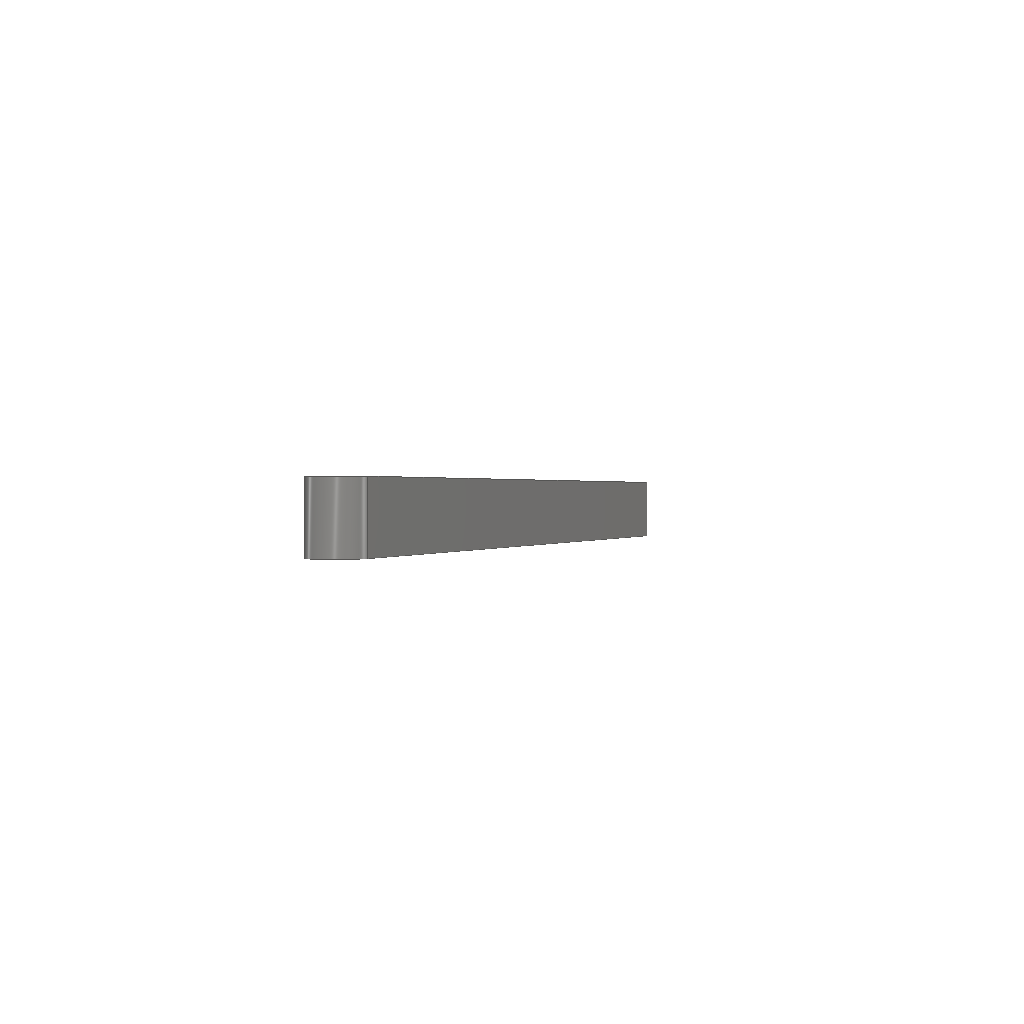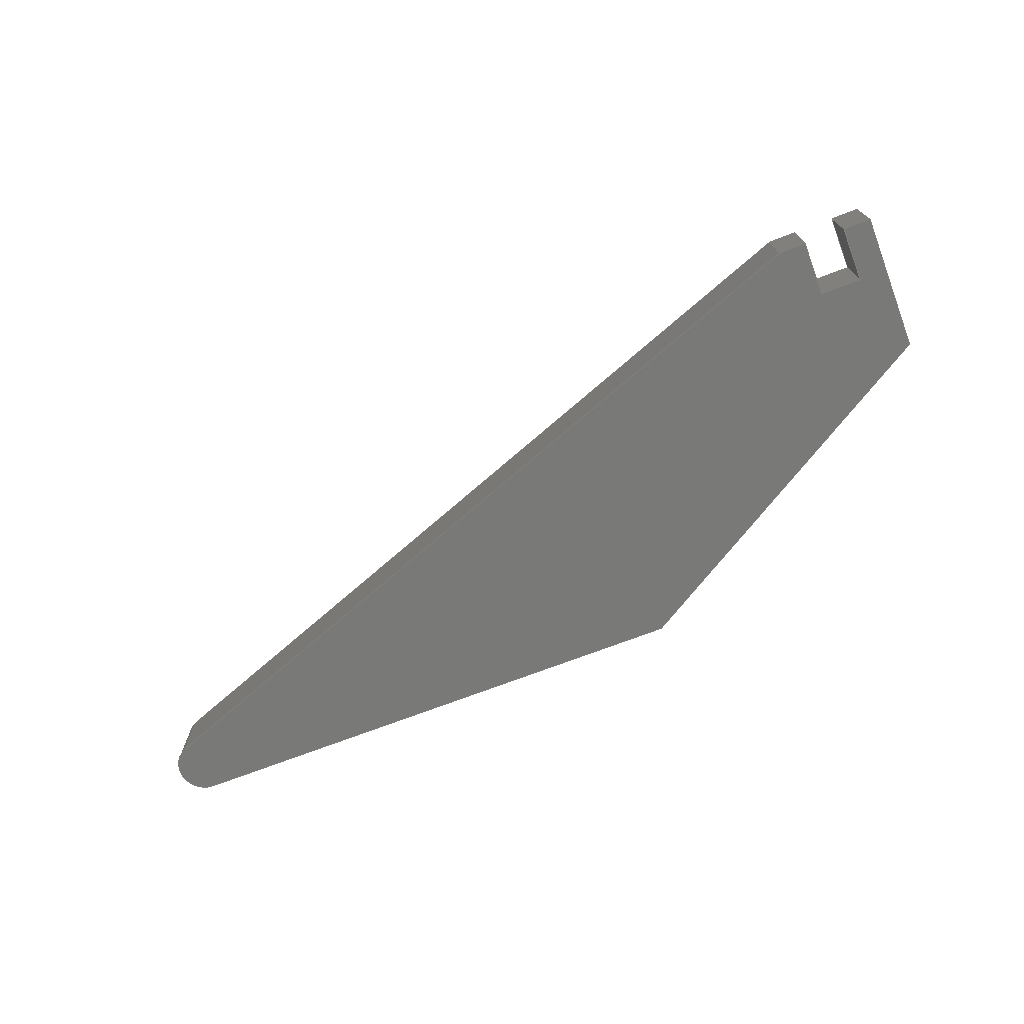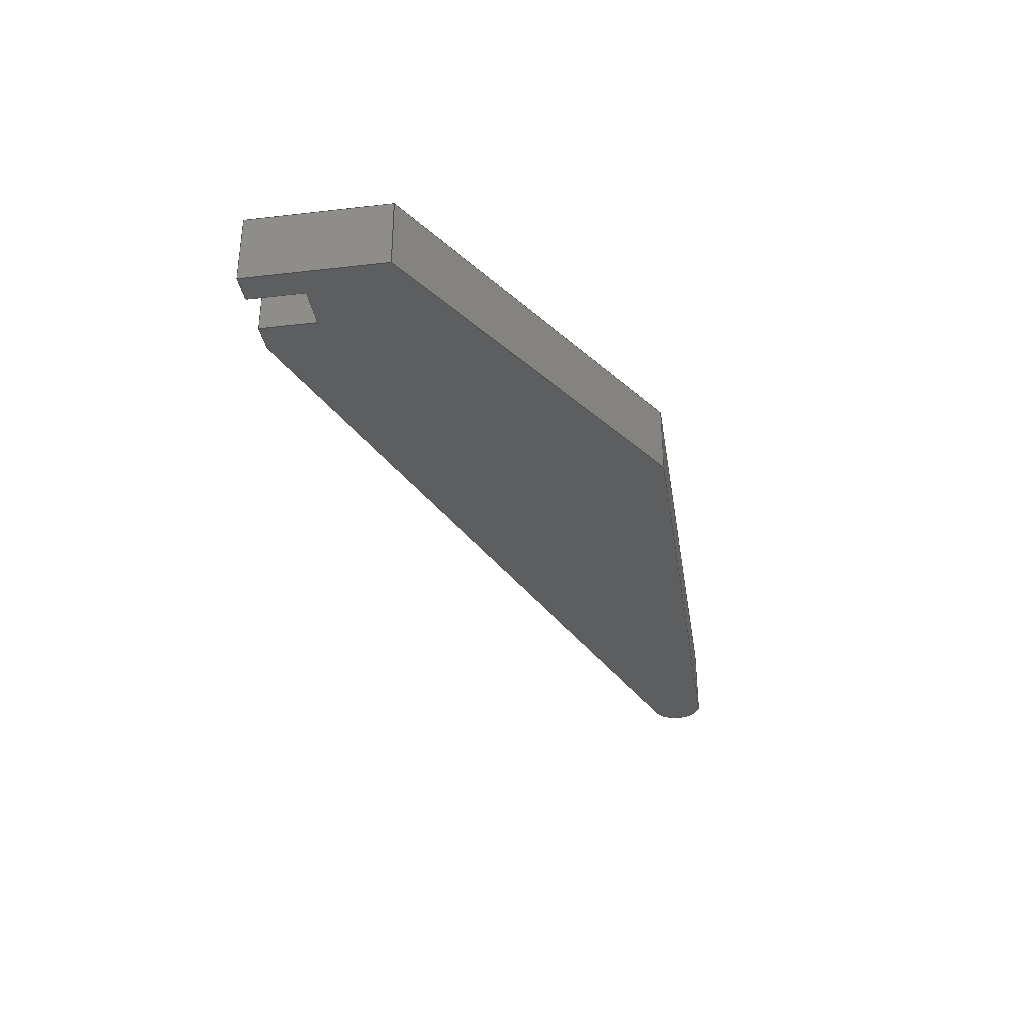
<metadata>
{"format":"step","ext":"step","renderer":"f3d","projection":"perspective","resolution":1024,"background":"white","views":[{"elev":0.6,"azim":-89.7,"up":"+Y"},{"elev":-71.9,"azim":20.9,"up":"+Y"},{"elev":-33.5,"azim":98.9,"up":"+Y"}]}
</metadata>
<code>
ISO-10303-21;
DATA;
#1=MECHANICAL_DESIGN_GEOMETRIC_PRESENTATION_REPRESENTATION('',(#4),#374);
#2=SHAPE_REPRESENTATION_RELATIONSHIP('SRR','None',#381,#3);
#3=ADVANCED_BREP_SHAPE_REPRESENTATION('',(#5),#373);
#4=STYLED_ITEM('',(#390),#5);
#5=MANIFOLD_SOLID_BREP('Body1',#222);
#6=PLANE('',#239);
#7=PLANE('',#240);
#8=PLANE('',#241);
#9=PLANE('',#242);
#10=PLANE('',#243);
#11=PLANE('',#244);
#12=PLANE('',#245);
#13=PLANE('',#246);
#14=PLANE('',#247);
#15=PLANE('',#248);
#16=PLANE('',#249);
#17=FACE_OUTER_BOUND('',#29,.T.);
#18=FACE_OUTER_BOUND('',#30,.T.);
#19=FACE_OUTER_BOUND('',#31,.T.);
#20=FACE_OUTER_BOUND('',#32,.T.);
#21=FACE_OUTER_BOUND('',#33,.T.);
#22=FACE_OUTER_BOUND('',#34,.T.);
#23=FACE_OUTER_BOUND('',#35,.T.);
#24=FACE_OUTER_BOUND('',#36,.T.);
#25=FACE_OUTER_BOUND('',#37,.T.);
#26=FACE_OUTER_BOUND('',#38,.T.);
#27=FACE_OUTER_BOUND('',#39,.T.);
#28=FACE_OUTER_BOUND('',#40,.T.);
#29=EDGE_LOOP('',(#149,#150,#151,#152));
#30=EDGE_LOOP('',(#153,#154,#155,#156,#157,#158,#159,#160,#161,#162));
#31=EDGE_LOOP('',(#163,#164,#165,#166));
#32=EDGE_LOOP('',(#167,#168,#169,#170));
#33=EDGE_LOOP('',(#171,#172,#173,#174));
#34=EDGE_LOOP('',(#175,#176,#177,#178));
#35=EDGE_LOOP('',(#179,#180,#181,#182));
#36=EDGE_LOOP('',(#183,#184,#185,#186));
#37=EDGE_LOOP('',(#187,#188,#189,#190));
#38=EDGE_LOOP('',(#191,#192,#193,#194));
#39=EDGE_LOOP('',(#195,#196,#197,#198));
#40=EDGE_LOOP('',(#199,#200,#201,#202,#203,#204,#205,#206,#207,#208));
#41=LINE('',#314,#69);
#42=LINE('',#317,#70);
#43=LINE('',#320,#71);
#44=LINE('',#322,#72);
#45=LINE('',#324,#73);
#46=LINE('',#326,#74);
#47=LINE('',#328,#75);
#48=LINE('',#330,#76);
#49=LINE('',#332,#77);
#50=LINE('',#334,#78);
#51=LINE('',#335,#79);
#52=LINE('',#338,#80);
#53=LINE('',#339,#81);
#54=LINE('',#342,#82);
#55=LINE('',#344,#83);
#56=LINE('',#345,#84);
#57=LINE('',#348,#85);
#58=LINE('',#349,#86);
#59=LINE('',#351,#87);
#60=LINE('',#354,#88);
#61=LINE('',#355,#89);
#62=LINE('',#358,#90);
#63=LINE('',#359,#91);
#64=LINE('',#362,#92);
#65=LINE('',#363,#93);
#66=LINE('',#366,#94);
#67=LINE('',#367,#95);
#68=LINE('',#369,#96);
#69=VECTOR('',#256,10);
#70=VECTOR('',#259,10);
#71=VECTOR('',#262,10);
#72=VECTOR('',#263,10);
#73=VECTOR('',#264,10);
#74=VECTOR('',#265,10);
#75=VECTOR('',#266,10);
#76=VECTOR('',#267,10);
#77=VECTOR('',#268,10);
#78=VECTOR('',#269,10);
#79=VECTOR('',#270,10);
#80=VECTOR('',#273,10);
#81=VECTOR('',#274,10);
#82=VECTOR('',#277,10);
#83=VECTOR('',#278,10);
#84=VECTOR('',#279,10);
#85=VECTOR('',#282,10);
#86=VECTOR('',#283,10);
#87=VECTOR('',#286,10);
#88=VECTOR('',#289,10);
#89=VECTOR('',#290,10);
#90=VECTOR('',#293,10);
#91=VECTOR('',#294,10);
#92=VECTOR('',#297,10);
#93=VECTOR('',#298,10);
#94=VECTOR('',#301,10);
#95=VECTOR('',#302,10);
#96=VECTOR('',#305,10);
#97=CIRCLE('',#237,2);
#98=CIRCLE('',#238,2);
#99=VERTEX_POINT('',#310);
#100=VERTEX_POINT('',#311);
#101=VERTEX_POINT('',#313);
#102=VERTEX_POINT('',#315);
#103=VERTEX_POINT('',#319);
#104=VERTEX_POINT('',#321);
#105=VERTEX_POINT('',#323);
#106=VERTEX_POINT('',#325);
#107=VERTEX_POINT('',#327);
#108=VERTEX_POINT('',#329);
#109=VERTEX_POINT('',#331);
#110=VERTEX_POINT('',#333);
#111=VERTEX_POINT('',#337);
#112=VERTEX_POINT('',#341);
#113=VERTEX_POINT('',#343);
#114=VERTEX_POINT('',#347);
#115=VERTEX_POINT('',#353);
#116=VERTEX_POINT('',#357);
#117=VERTEX_POINT('',#361);
#118=VERTEX_POINT('',#365);
#119=EDGE_CURVE('',#99,#100,#97,.T.);
#120=EDGE_CURVE('',#100,#101,#41,.T.);
#121=EDGE_CURVE('',#101,#102,#98,.T.);
#122=EDGE_CURVE('',#102,#99,#42,.T.);
#123=EDGE_CURVE('',#101,#103,#43,.T.);
#124=EDGE_CURVE('',#103,#104,#44,.T.);
#125=EDGE_CURVE('',#104,#105,#45,.T.);
#126=EDGE_CURVE('',#105,#106,#46,.T.);
#127=EDGE_CURVE('',#106,#107,#47,.T.);
#128=EDGE_CURVE('',#107,#108,#48,.T.);
#129=EDGE_CURVE('',#108,#109,#49,.T.);
#130=EDGE_CURVE('',#109,#110,#50,.T.);
#131=EDGE_CURVE('',#110,#102,#51,.T.);
#132=EDGE_CURVE('',#111,#100,#52,.T.);
#133=EDGE_CURVE('',#103,#111,#53,.T.);
#134=EDGE_CURVE('',#108,#112,#54,.T.);
#135=EDGE_CURVE('',#113,#112,#55,.T.);
#136=EDGE_CURVE('',#109,#113,#56,.T.);
#137=EDGE_CURVE('',#114,#113,#57,.T.);
#138=EDGE_CURVE('',#110,#114,#58,.T.);
#139=EDGE_CURVE('',#99,#114,#59,.T.);
#140=EDGE_CURVE('',#115,#111,#60,.T.);
#141=EDGE_CURVE('',#104,#115,#61,.T.);
#142=EDGE_CURVE('',#116,#115,#62,.T.);
#143=EDGE_CURVE('',#105,#116,#63,.T.);
#144=EDGE_CURVE('',#117,#116,#64,.T.);
#145=EDGE_CURVE('',#106,#117,#65,.T.);
#146=EDGE_CURVE('',#118,#117,#66,.T.);
#147=EDGE_CURVE('',#107,#118,#67,.T.);
#148=EDGE_CURVE('',#112,#118,#68,.T.);
#149=ORIENTED_EDGE('',*,*,#119,.T.);
#150=ORIENTED_EDGE('',*,*,#120,.T.);
#151=ORIENTED_EDGE('',*,*,#121,.T.);
#152=ORIENTED_EDGE('',*,*,#122,.T.);
#153=ORIENTED_EDGE('',*,*,#121,.F.);
#154=ORIENTED_EDGE('',*,*,#123,.T.);
#155=ORIENTED_EDGE('',*,*,#124,.T.);
#156=ORIENTED_EDGE('',*,*,#125,.T.);
#157=ORIENTED_EDGE('',*,*,#126,.T.);
#158=ORIENTED_EDGE('',*,*,#127,.T.);
#159=ORIENTED_EDGE('',*,*,#128,.T.);
#160=ORIENTED_EDGE('',*,*,#129,.T.);
#161=ORIENTED_EDGE('',*,*,#130,.T.);
#162=ORIENTED_EDGE('',*,*,#131,.T.);
#163=ORIENTED_EDGE('',*,*,#120,.F.);
#164=ORIENTED_EDGE('',*,*,#132,.F.);
#165=ORIENTED_EDGE('',*,*,#133,.F.);
#166=ORIENTED_EDGE('',*,*,#123,.F.);
#167=ORIENTED_EDGE('',*,*,#129,.F.);
#168=ORIENTED_EDGE('',*,*,#134,.T.);
#169=ORIENTED_EDGE('',*,*,#135,.F.);
#170=ORIENTED_EDGE('',*,*,#136,.F.);
#171=ORIENTED_EDGE('',*,*,#130,.F.);
#172=ORIENTED_EDGE('',*,*,#136,.T.);
#173=ORIENTED_EDGE('',*,*,#137,.F.);
#174=ORIENTED_EDGE('',*,*,#138,.F.);
#175=ORIENTED_EDGE('',*,*,#122,.F.);
#176=ORIENTED_EDGE('',*,*,#131,.F.);
#177=ORIENTED_EDGE('',*,*,#138,.T.);
#178=ORIENTED_EDGE('',*,*,#139,.F.);
#179=ORIENTED_EDGE('',*,*,#124,.F.);
#180=ORIENTED_EDGE('',*,*,#133,.T.);
#181=ORIENTED_EDGE('',*,*,#140,.F.);
#182=ORIENTED_EDGE('',*,*,#141,.F.);
#183=ORIENTED_EDGE('',*,*,#125,.F.);
#184=ORIENTED_EDGE('',*,*,#141,.T.);
#185=ORIENTED_EDGE('',*,*,#142,.F.);
#186=ORIENTED_EDGE('',*,*,#143,.F.);
#187=ORIENTED_EDGE('',*,*,#126,.F.);
#188=ORIENTED_EDGE('',*,*,#143,.T.);
#189=ORIENTED_EDGE('',*,*,#144,.F.);
#190=ORIENTED_EDGE('',*,*,#145,.F.);
#191=ORIENTED_EDGE('',*,*,#127,.F.);
#192=ORIENTED_EDGE('',*,*,#145,.T.);
#193=ORIENTED_EDGE('',*,*,#146,.F.);
#194=ORIENTED_EDGE('',*,*,#147,.F.);
#195=ORIENTED_EDGE('',*,*,#128,.F.);
#196=ORIENTED_EDGE('',*,*,#147,.T.);
#197=ORIENTED_EDGE('',*,*,#148,.F.);
#198=ORIENTED_EDGE('',*,*,#134,.F.);
#199=ORIENTED_EDGE('',*,*,#119,.F.);
#200=ORIENTED_EDGE('',*,*,#139,.T.);
#201=ORIENTED_EDGE('',*,*,#137,.T.);
#202=ORIENTED_EDGE('',*,*,#135,.T.);
#203=ORIENTED_EDGE('',*,*,#148,.T.);
#204=ORIENTED_EDGE('',*,*,#146,.T.);
#205=ORIENTED_EDGE('',*,*,#144,.T.);
#206=ORIENTED_EDGE('',*,*,#142,.T.);
#207=ORIENTED_EDGE('',*,*,#140,.T.);
#208=ORIENTED_EDGE('',*,*,#132,.T.);
#209=CYLINDRICAL_SURFACE('',#236,2);
#210=ADVANCED_FACE('',(#17),#209,.T.);
#211=ADVANCED_FACE('',(#18),#6,.F.);
#212=ADVANCED_FACE('',(#19),#7,.T.);
#213=ADVANCED_FACE('',(#20),#8,.T.);
#214=ADVANCED_FACE('',(#21),#9,.T.);
#215=ADVANCED_FACE('',(#22),#10,.T.);
#216=ADVANCED_FACE('',(#23),#11,.T.);
#217=ADVANCED_FACE('',(#24),#12,.T.);
#218=ADVANCED_FACE('',(#25),#13,.T.);
#219=ADVANCED_FACE('',(#26),#14,.T.);
#220=ADVANCED_FACE('',(#27),#15,.T.);
#221=ADVANCED_FACE('',(#28),#16,.T.);
#222=CLOSED_SHELL('',(#210,#211,#212,#213,#214,#215,#216,#217,#218,#219,
#220,#221));
#223=DERIVED_UNIT_ELEMENT(#225,1);
#224=DERIVED_UNIT_ELEMENT(#376,-3);
#225=(
MASS_UNIT()
NAMED_UNIT(*)
SI_UNIT(.KILO.,.GRAM.)
);
#226=DERIVED_UNIT((#223,#224));
#227=MEASURE_REPRESENTATION_ITEM('density measure',
POSITIVE_RATIO_MEASURE(7850),#226);
#228=PROPERTY_DEFINITION_REPRESENTATION(#233,#230);
#229=PROPERTY_DEFINITION_REPRESENTATION(#234,#231);
#230=REPRESENTATION('material name',(#232),#373);
#231=REPRESENTATION('density',(#227),#373);
#232=DESCRIPTIVE_REPRESENTATION_ITEM('Steel','Steel');
#233=PROPERTY_DEFINITION('material property','material name',#383);
#234=PROPERTY_DEFINITION('material property','density of part',#383);
#235=AXIS2_PLACEMENT_3D('placement',#308,#250,#251);
#236=AXIS2_PLACEMENT_3D('',#309,#252,#253);
#237=AXIS2_PLACEMENT_3D('',#312,#254,#255);
#238=AXIS2_PLACEMENT_3D('',#316,#257,#258);
#239=AXIS2_PLACEMENT_3D('',#318,#260,#261);
#240=AXIS2_PLACEMENT_3D('',#336,#271,#272);
#241=AXIS2_PLACEMENT_3D('',#340,#275,#276);
#242=AXIS2_PLACEMENT_3D('',#346,#280,#281);
#243=AXIS2_PLACEMENT_3D('',#350,#284,#285);
#244=AXIS2_PLACEMENT_3D('',#352,#287,#288);
#245=AXIS2_PLACEMENT_3D('',#356,#291,#292);
#246=AXIS2_PLACEMENT_3D('',#360,#295,#296);
#247=AXIS2_PLACEMENT_3D('',#364,#299,#300);
#248=AXIS2_PLACEMENT_3D('',#368,#303,#304);
#249=AXIS2_PLACEMENT_3D('',#370,#306,#307);
#250=DIRECTION('axis',(0,0,1));
#251=DIRECTION('refdir',(1,0,0));
#252=DIRECTION('center_axis',(0,1,0));
#253=DIRECTION('ref_axis',(-0.9845,0,-0.1752));
#254=DIRECTION('center_axis',(0,-1,0));
#255=DIRECTION('ref_axis',(-0.9845,0,-0.1752));
#256=DIRECTION('',(0,-1,0));
#257=DIRECTION('center_axis',(0,1,0));
#258=DIRECTION('ref_axis',(-0.9845,0,-0.1752));
#259=DIRECTION('',(0,1,0));
#260=DIRECTION('center_axis',(0,1,0));
#261=DIRECTION('ref_axis',(1,0,0));
#262=DIRECTION('',(1,0,0));
#263=DIRECTION('',(0.8575,0,0.5145));
#264=DIRECTION('',(0,0,1));
#265=DIRECTION('',(-1,0,-6.344e-16));
#266=DIRECTION('',(0,0,-1));
#267=DIRECTION('',(-1,0,0));
#268=DIRECTION('',(0,0,1));
#269=DIRECTION('',(-1,0,-6.344e-16));
#270=DIRECTION('',(-0.9386,0,-0.3451));
#271=DIRECTION('center_axis',(0,0,-1));
#272=DIRECTION('ref_axis',(-1,0,0));
#273=DIRECTION('',(-1,0,0));
#274=DIRECTION('',(0,1,0));
#275=DIRECTION('center_axis',(1,0,0));
#276=DIRECTION('ref_axis',(0,0,-1));
#277=DIRECTION('',(0,1,0));
#278=DIRECTION('',(0,0,-1));
#279=DIRECTION('',(0,1,0));
#280=DIRECTION('center_axis',(-6.344e-16,0,1));
#281=DIRECTION('ref_axis',(1,0,6.344e-16));
#282=DIRECTION('',(1,0,6.344e-16));
#283=DIRECTION('',(0,1,0));
#284=DIRECTION('center_axis',(-0.3451,0,0.9386));
#285=DIRECTION('ref_axis',(0.9386,0,0.3451));
#286=DIRECTION('',(0.9386,0,0.3451));
#287=DIRECTION('center_axis',(0.5145,0,-0.8575));
#288=DIRECTION('ref_axis',(-0.8575,0,-0.5145));
#289=DIRECTION('',(-0.8575,0,-0.5145));
#290=DIRECTION('',(0,1,0));
#291=DIRECTION('center_axis',(1,0,0));
#292=DIRECTION('ref_axis',(0,0,-1));
#293=DIRECTION('',(0,0,-1));
#294=DIRECTION('',(0,1,0));
#295=DIRECTION('center_axis',(-6.344e-16,0,1));
#296=DIRECTION('ref_axis',(1,0,6.344e-16));
#297=DIRECTION('',(1,0,6.344e-16));
#298=DIRECTION('',(0,1,0));
#299=DIRECTION('center_axis',(-1,0,0));
#300=DIRECTION('ref_axis',(0,0,1));
#301=DIRECTION('',(0,0,1));
#302=DIRECTION('',(0,1,0));
#303=DIRECTION('center_axis',(0,0,1));
#304=DIRECTION('ref_axis',(1,0,0));
#305=DIRECTION('',(1,0,0));
#306=DIRECTION('center_axis',(0,1,0));
#307=DIRECTION('ref_axis',(0,0,1));
#308=CARTESIAN_POINT('',(0,0,0));
#309=CARTESIAN_POINT('Origin',(11.24,0,2));
#310=CARTESIAN_POINT('',(10.55,5,3.877));
#311=CARTESIAN_POINT('',(11.24,5,0));
#312=CARTESIAN_POINT('Origin',(11.24,5,2));
#313=CARTESIAN_POINT('',(11.24,0,0));
#314=CARTESIAN_POINT('',(11.24,0,0));
#315=CARTESIAN_POINT('',(10.55,0,3.877));
#316=CARTESIAN_POINT('Origin',(11.24,0,2));
#317=CARTESIAN_POINT('',(10.55,0,3.877));
#318=CARTESIAN_POINT('Origin',(37.5,0,12.5));
#319=CARTESIAN_POINT('',(50,0,0));
#320=CARTESIAN_POINT('',(0,0,0));
#321=CARTESIAN_POINT('',(75,0,15));
#322=CARTESIAN_POINT('',(50,0,0));
#323=CARTESIAN_POINT('',(75,0,25));
#324=CARTESIAN_POINT('',(75,0,15));
#325=CARTESIAN_POINT('',(73,0,25));
#326=CARTESIAN_POINT('',(75,0,25));
#327=CARTESIAN_POINT('',(73,0,21));
#328=CARTESIAN_POINT('',(73,0,25));
#329=CARTESIAN_POINT('',(70,0,21));
#330=CARTESIAN_POINT('',(73,0,21));
#331=CARTESIAN_POINT('',(70,0,25));
#332=CARTESIAN_POINT('',(70,0,21));
#333=CARTESIAN_POINT('',(68,0,25));
#334=CARTESIAN_POINT('',(75,0,25));
#335=CARTESIAN_POINT('',(68,0,25));
#336=CARTESIAN_POINT('Origin',(50,0,0));
#337=CARTESIAN_POINT('',(50,5,0));
#338=CARTESIAN_POINT('',(0,5,0));
#339=CARTESIAN_POINT('',(50,0,0));
#340=CARTESIAN_POINT('Origin',(70,0,25));
#341=CARTESIAN_POINT('',(70,5,21));
#342=CARTESIAN_POINT('',(70,0,21));
#343=CARTESIAN_POINT('',(70,5,25));
#344=CARTESIAN_POINT('',(70,5,21));
#345=CARTESIAN_POINT('',(70,0,25));
#346=CARTESIAN_POINT('Origin',(68,0,25));
#347=CARTESIAN_POINT('',(68,5,25));
#348=CARTESIAN_POINT('',(75,5,25));
#349=CARTESIAN_POINT('',(68,0,25));
#350=CARTESIAN_POINT('Origin',(0,0,0));
#351=CARTESIAN_POINT('',(68,5,25));
#352=CARTESIAN_POINT('Origin',(75,0,15));
#353=CARTESIAN_POINT('',(75,5,15));
#354=CARTESIAN_POINT('',(50,5,0));
#355=CARTESIAN_POINT('',(75,0,15));
#356=CARTESIAN_POINT('Origin',(75,0,25));
#357=CARTESIAN_POINT('',(75,5,25));
#358=CARTESIAN_POINT('',(75,5,15));
#359=CARTESIAN_POINT('',(75,0,25));
#360=CARTESIAN_POINT('Origin',(73,0,25));
#361=CARTESIAN_POINT('',(73,5,25));
#362=CARTESIAN_POINT('',(75,5,25));
#363=CARTESIAN_POINT('',(73,0,25));
#364=CARTESIAN_POINT('Origin',(73,0,21));
#365=CARTESIAN_POINT('',(73,5,21));
#366=CARTESIAN_POINT('',(73,5,25));
#367=CARTESIAN_POINT('',(73,0,21));
#368=CARTESIAN_POINT('Origin',(70,0,21));
#369=CARTESIAN_POINT('',(73,5,21));
#370=CARTESIAN_POINT('Origin',(37.5,5,12.5));
#371=UNCERTAINTY_MEASURE_WITH_UNIT(LENGTH_MEASURE(0.01),#375,
'DISTANCE_ACCURACY_VALUE',
'Maximum model space distance between geometric entities at asserted c
onnectivities');
#372=UNCERTAINTY_MEASURE_WITH_UNIT(LENGTH_MEASURE(0.01),#375,
'DISTANCE_ACCURACY_VALUE',
'Maximum model space distance between geometric entities at asserted c
onnectivities');
#373=(
GEOMETRIC_REPRESENTATION_CONTEXT(3)
GLOBAL_UNCERTAINTY_ASSIGNED_CONTEXT((#371))
GLOBAL_UNIT_ASSIGNED_CONTEXT((#375,#377,#378))
REPRESENTATION_CONTEXT('','3D')
);
#374=(
GEOMETRIC_REPRESENTATION_CONTEXT(3)
GLOBAL_UNCERTAINTY_ASSIGNED_CONTEXT((#372))
GLOBAL_UNIT_ASSIGNED_CONTEXT((#375,#377,#378))
REPRESENTATION_CONTEXT('','3D')
);
#375=(
LENGTH_UNIT()
NAMED_UNIT(*)
SI_UNIT(.MILLI.,.METRE.)
);
#376=(
LENGTH_UNIT()
NAMED_UNIT(*)
SI_UNIT($,.METRE.)
);
#377=(
NAMED_UNIT(*)
PLANE_ANGLE_UNIT()
SI_UNIT($,.RADIAN.)
);
#378=(
NAMED_UNIT(*)
SI_UNIT($,.STERADIAN.)
SOLID_ANGLE_UNIT()
);
#379=SHAPE_DEFINITION_REPRESENTATION(#380,#381);
#380=PRODUCT_DEFINITION_SHAPE('',$,#383);
#381=SHAPE_REPRESENTATION('',(#235),#373);
#382=PRODUCT_DEFINITION_CONTEXT('part definition',#387,'design');
#383=PRODUCT_DEFINITION('holder','holder v2',#384,#382);
#384=PRODUCT_DEFINITION_FORMATION('',$,#389);
#385=PRODUCT_RELATED_PRODUCT_CATEGORY('holder v2','holder v2',(#389));
#386=APPLICATION_PROTOCOL_DEFINITION('international standard',
'automotive_design',2009,#387);
#387=APPLICATION_CONTEXT(
'Core Data for Automotive Mechanical Design Process');
#388=PRODUCT_CONTEXT('part definition',#387,'mechanical');
#389=PRODUCT('holder','holder v2',$,(#388));
#390=PRESENTATION_STYLE_ASSIGNMENT((#391));
#391=SURFACE_STYLE_USAGE(.BOTH.,#392);
#392=SURFACE_SIDE_STYLE('',(#393));
#393=SURFACE_STYLE_FILL_AREA(#394);
#394=FILL_AREA_STYLE('Steel - Satin',(#395));
#395=FILL_AREA_STYLE_COLOUR('Steel - Satin',#396);
#396=COLOUR_RGB('Steel - Satin',0.6275,0.6275,0.6275);
ENDSEC;
END-ISO-10303-21;

</code>
